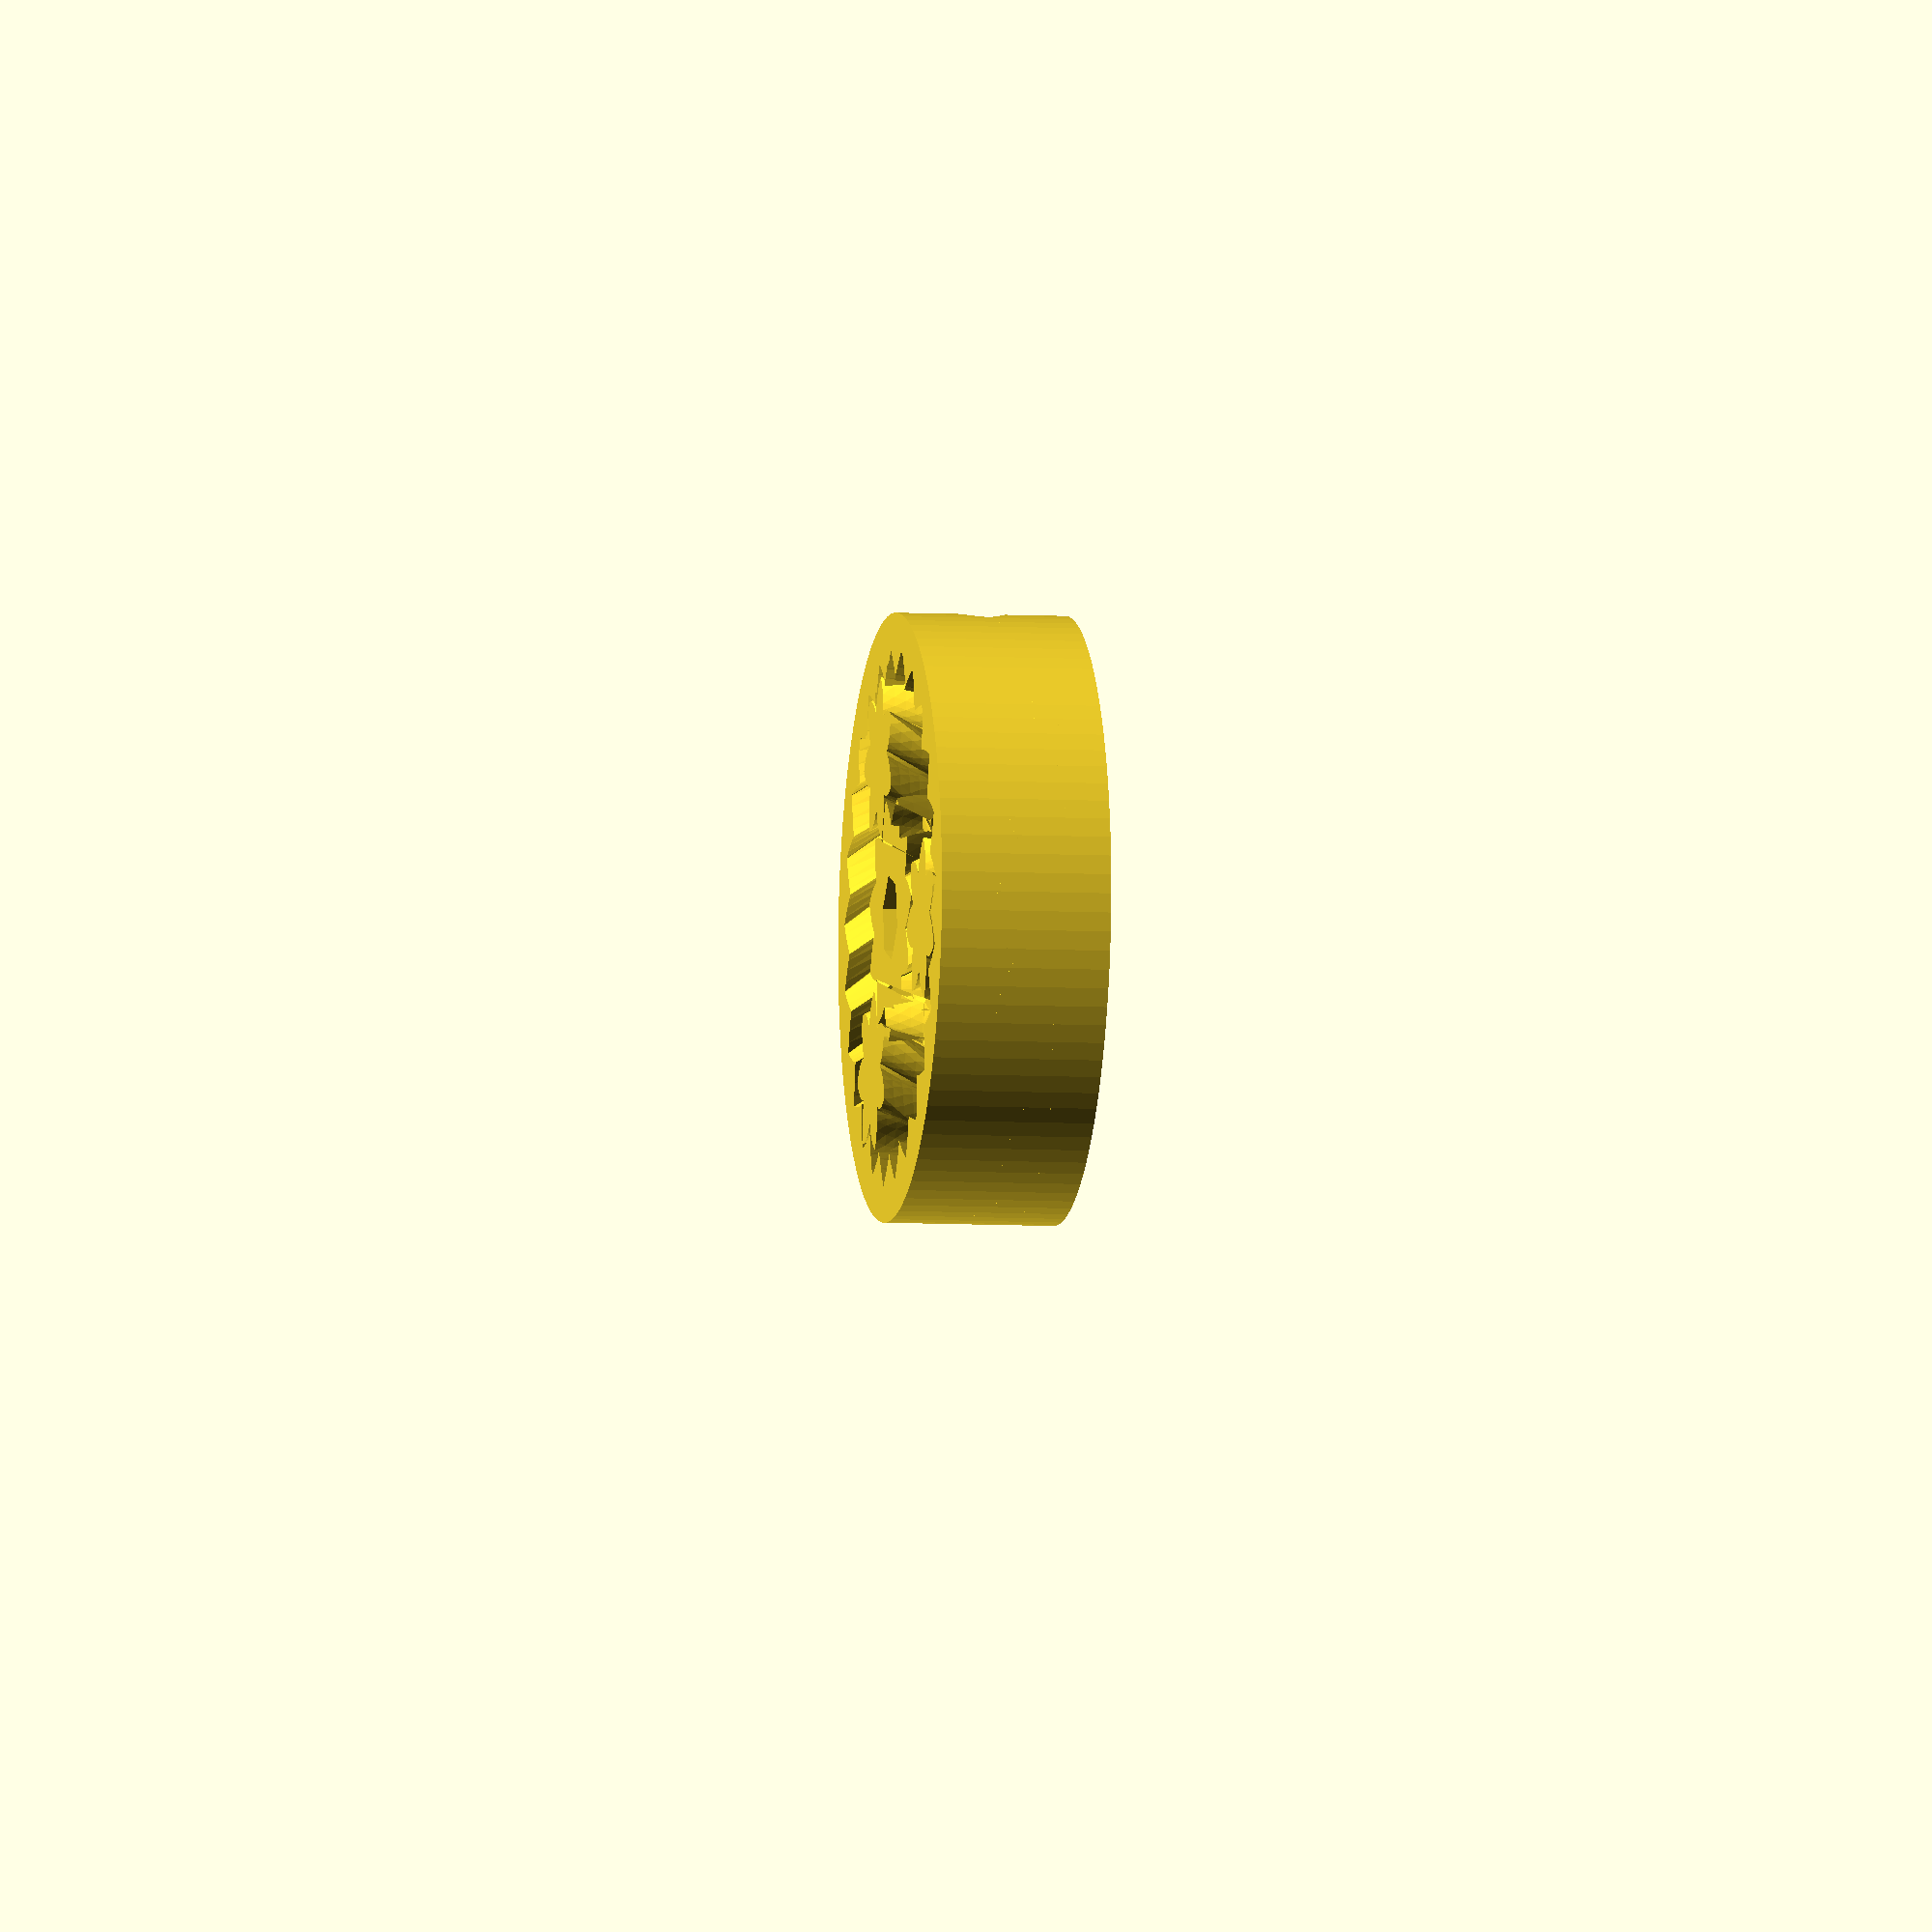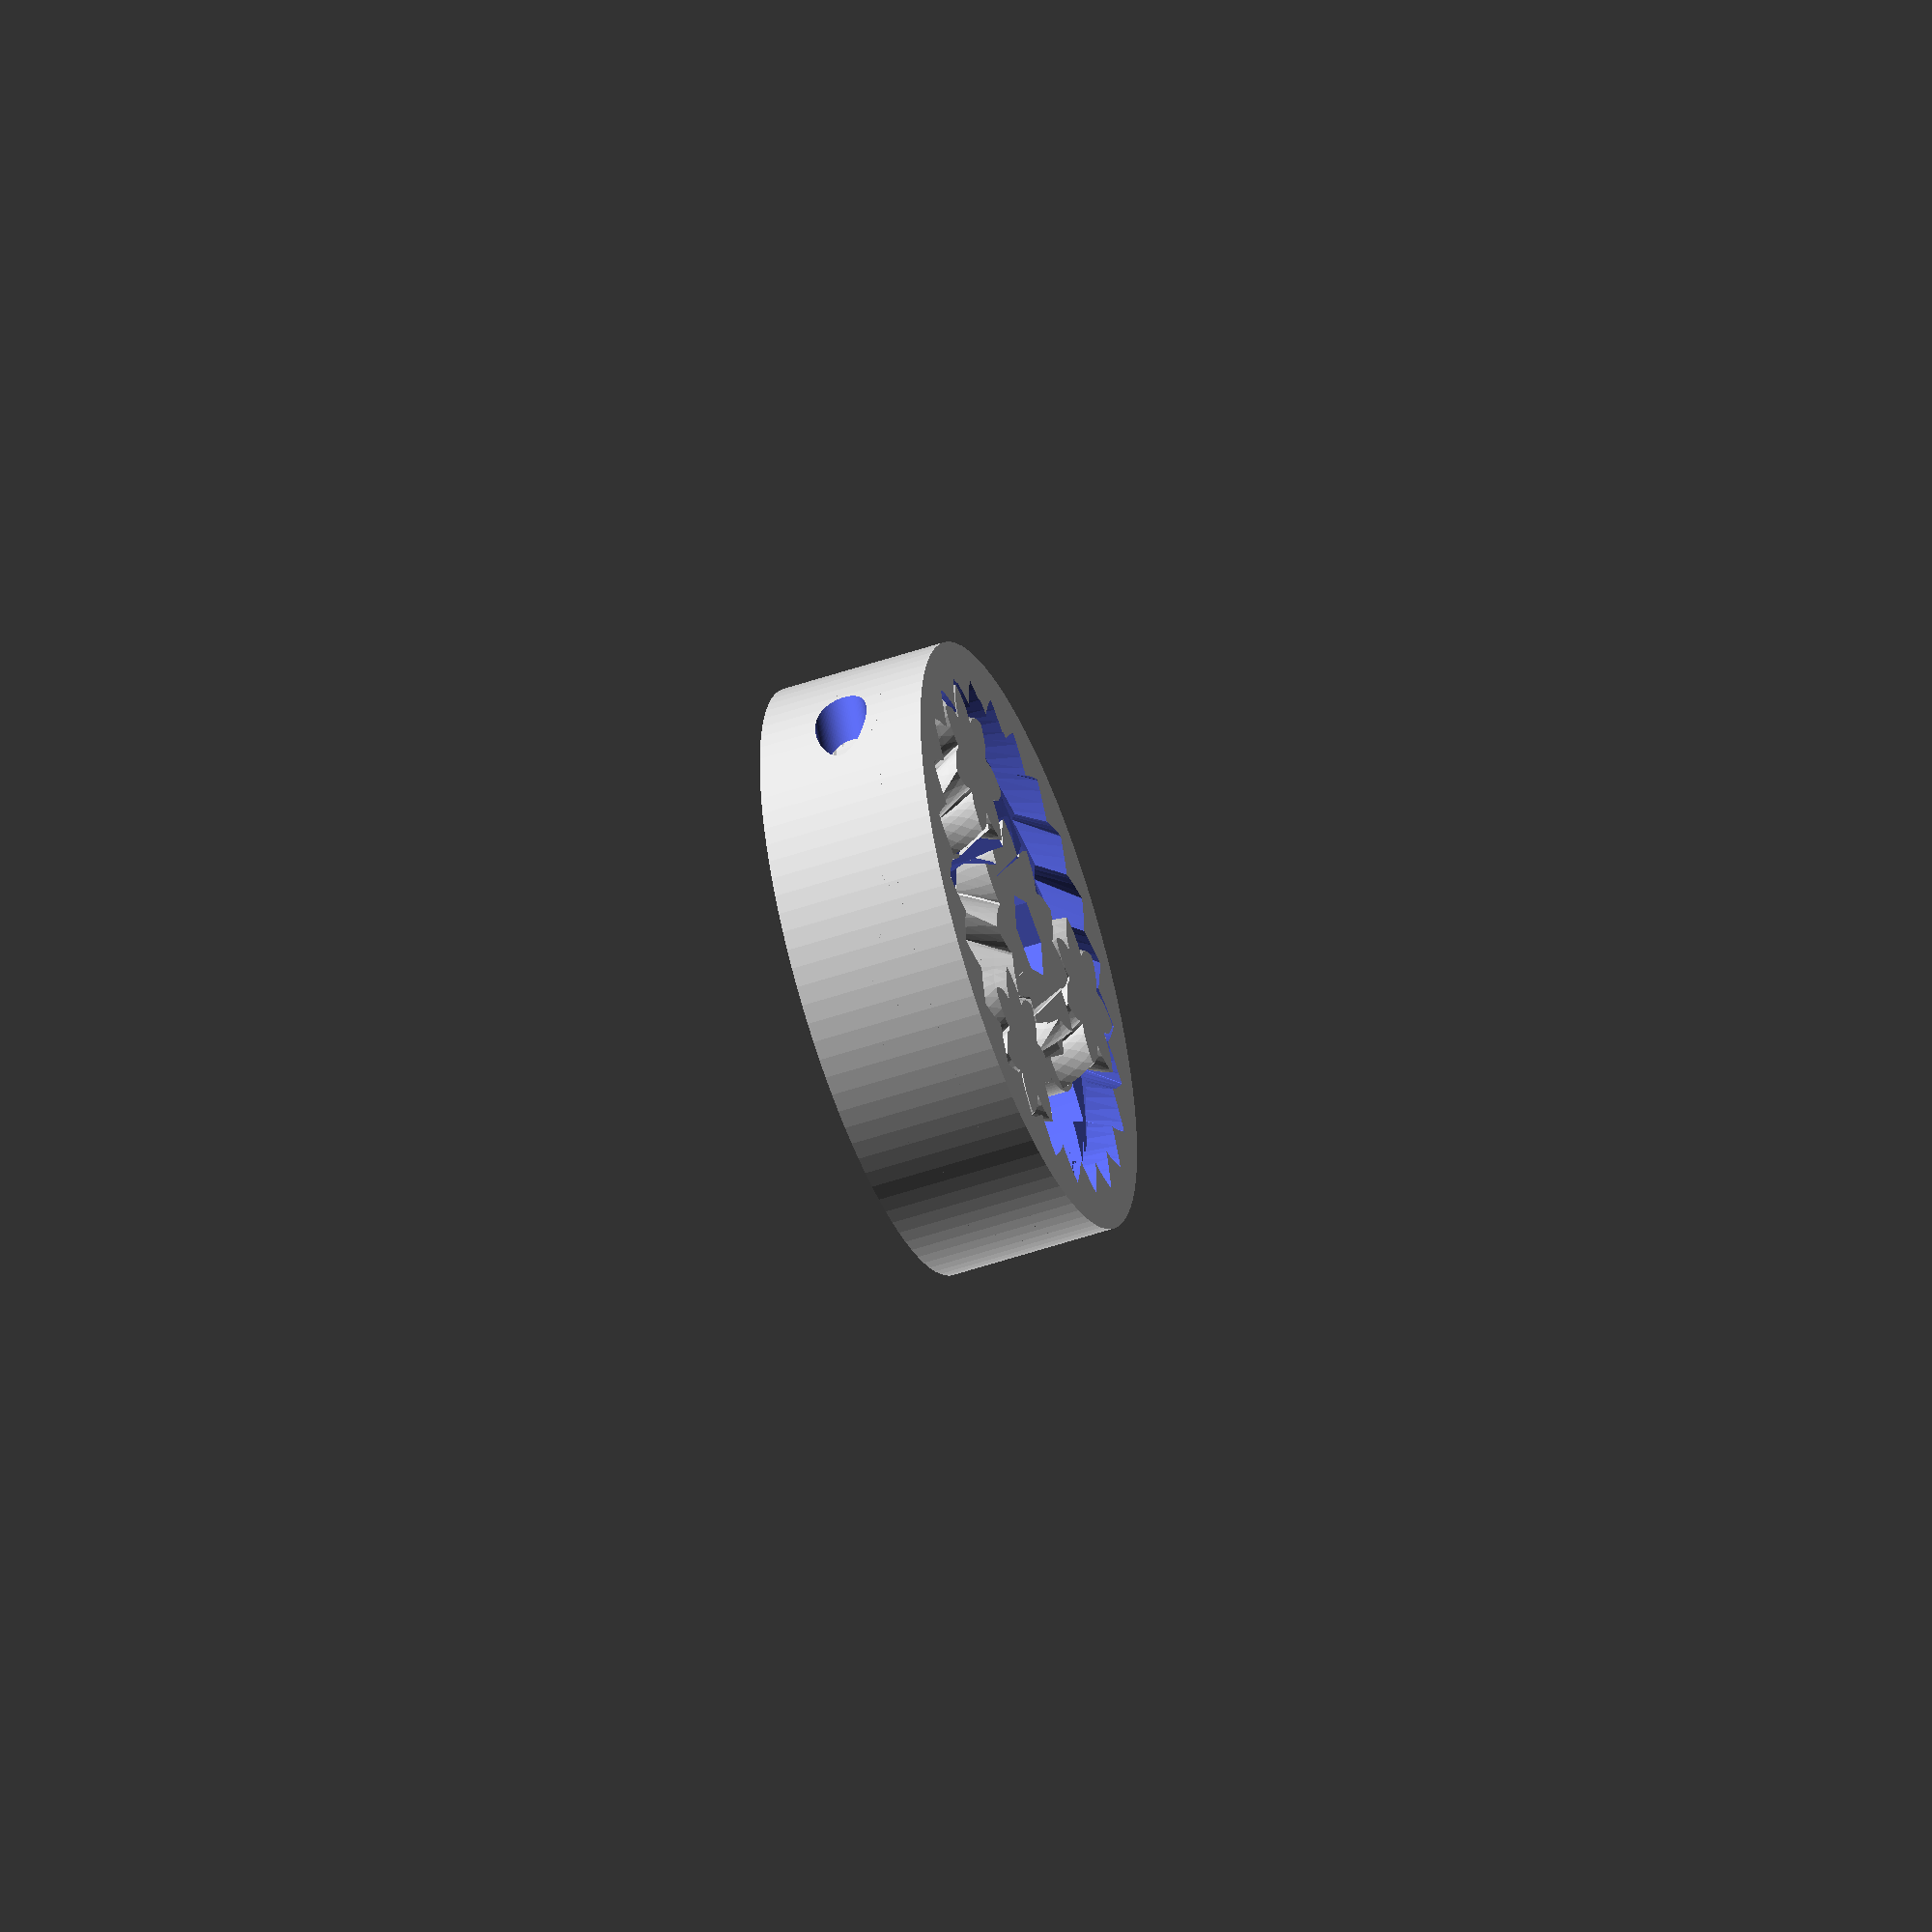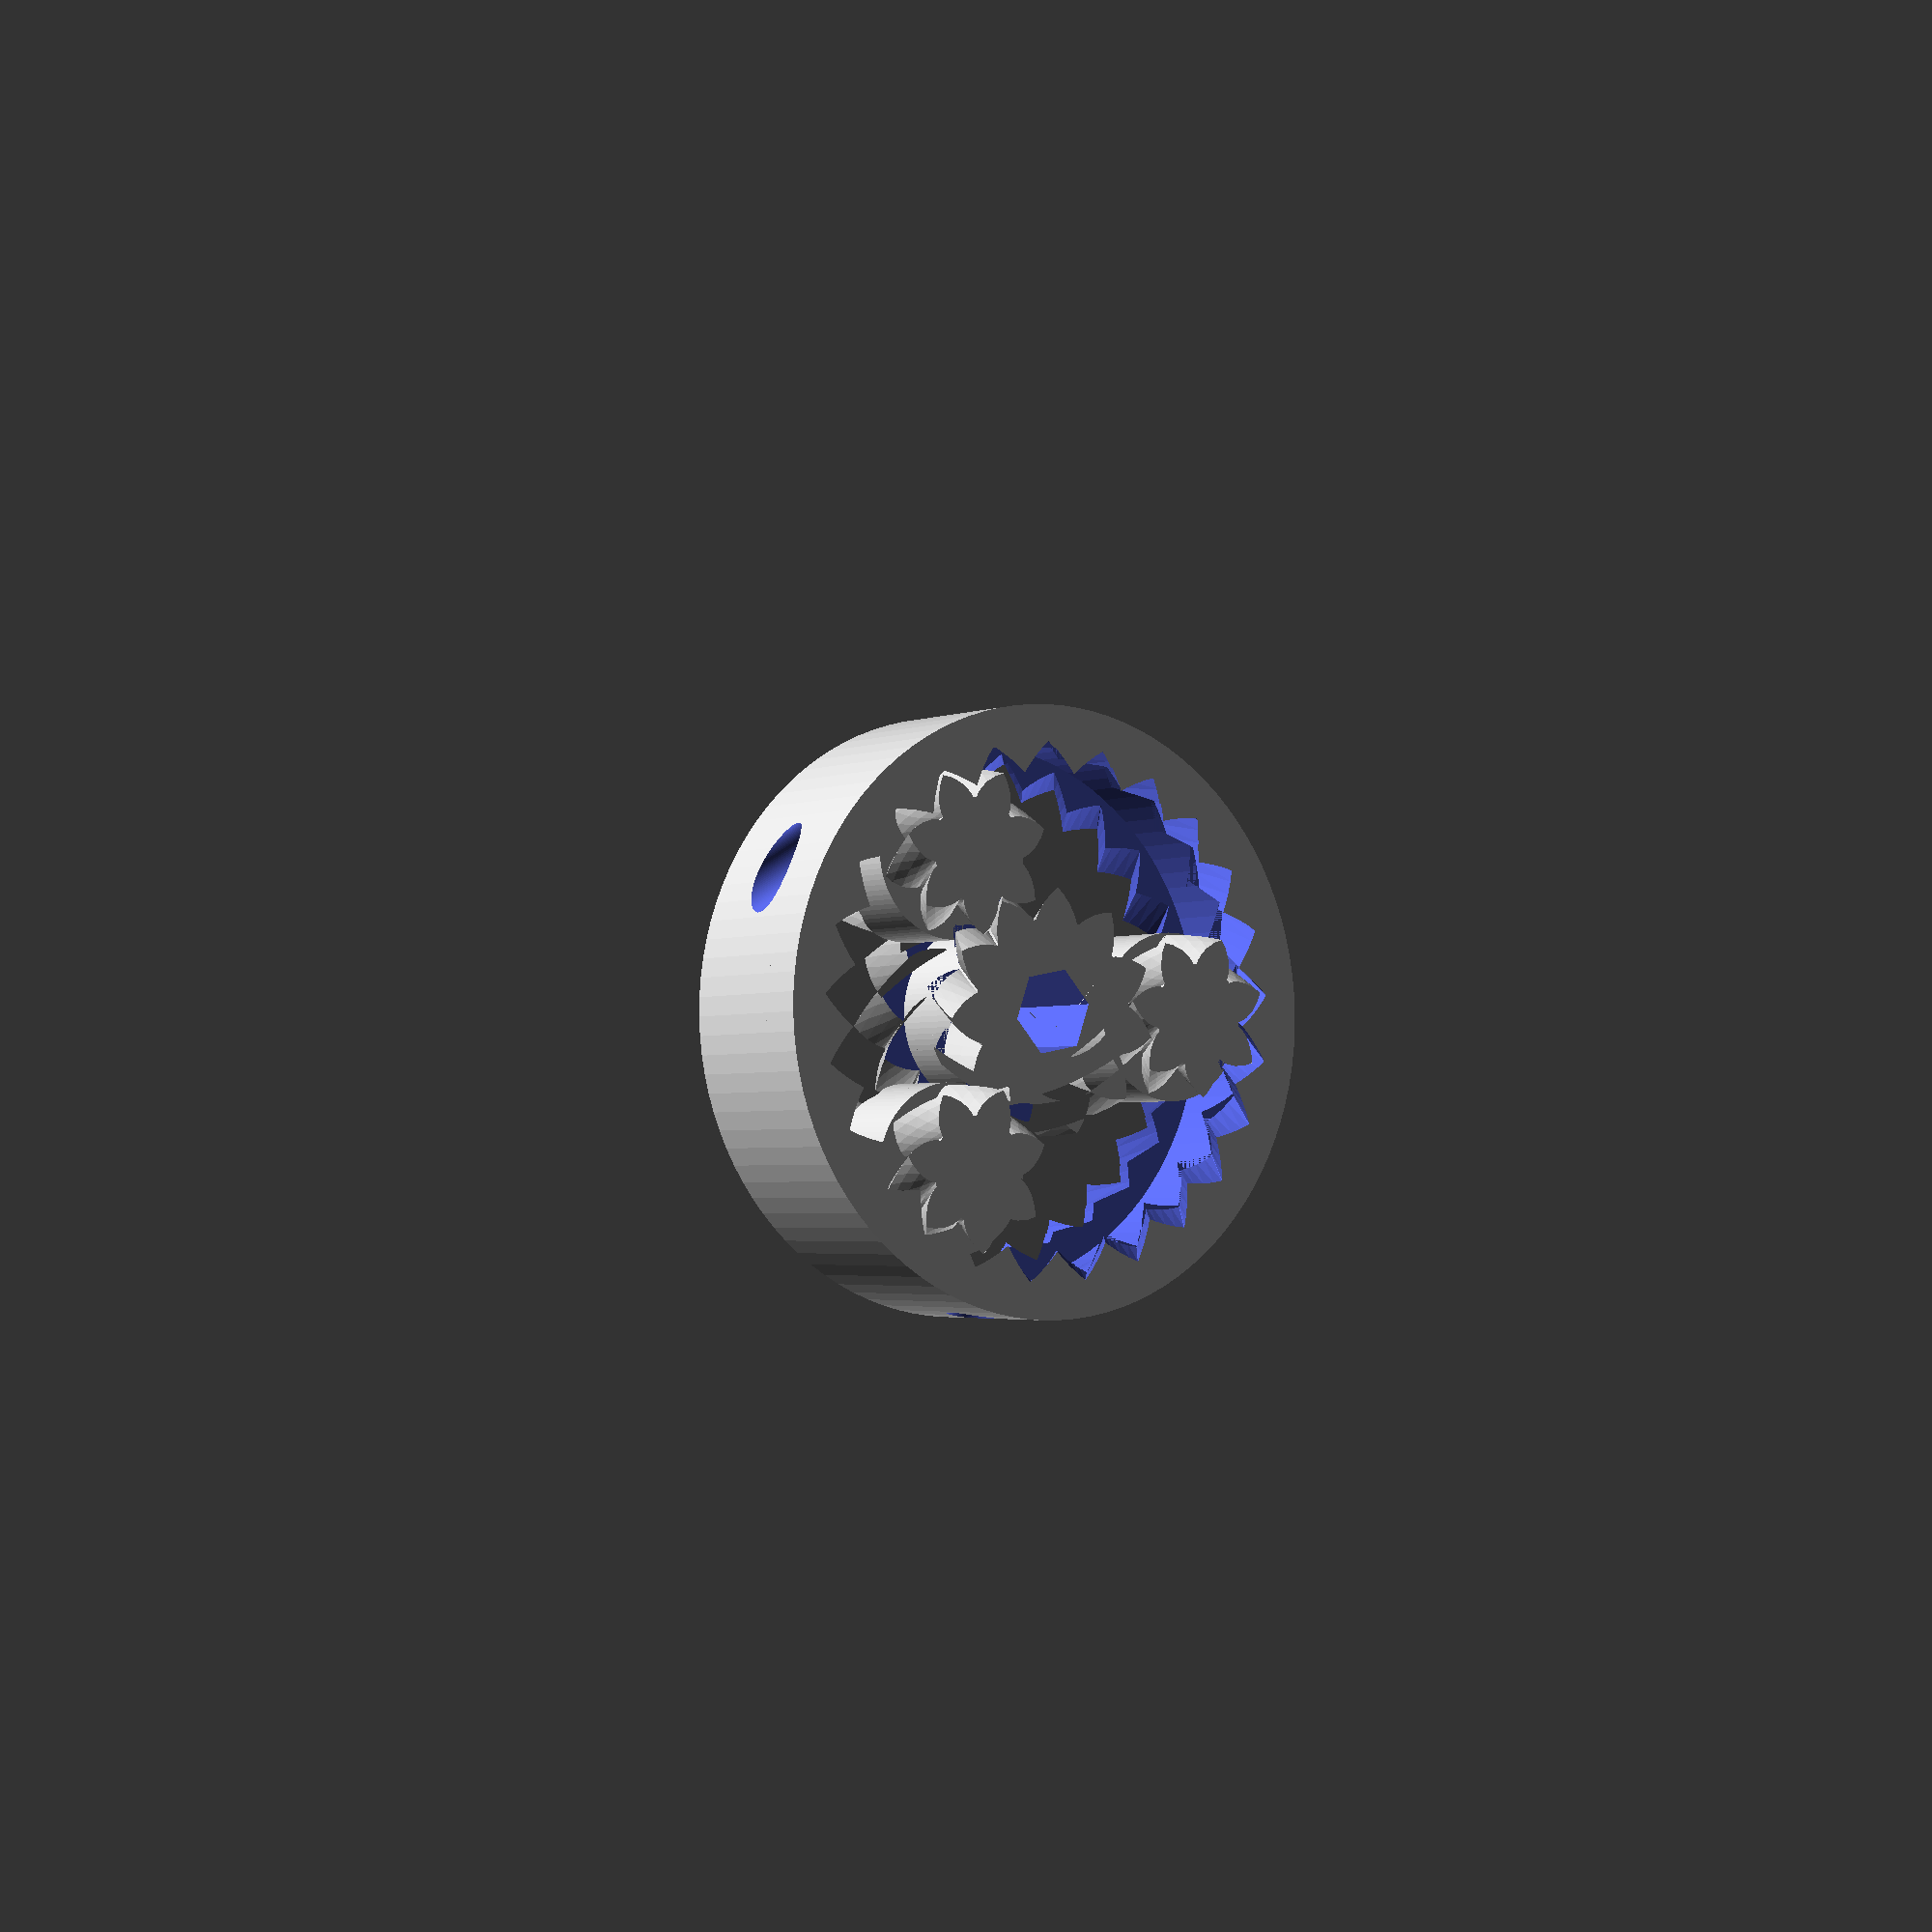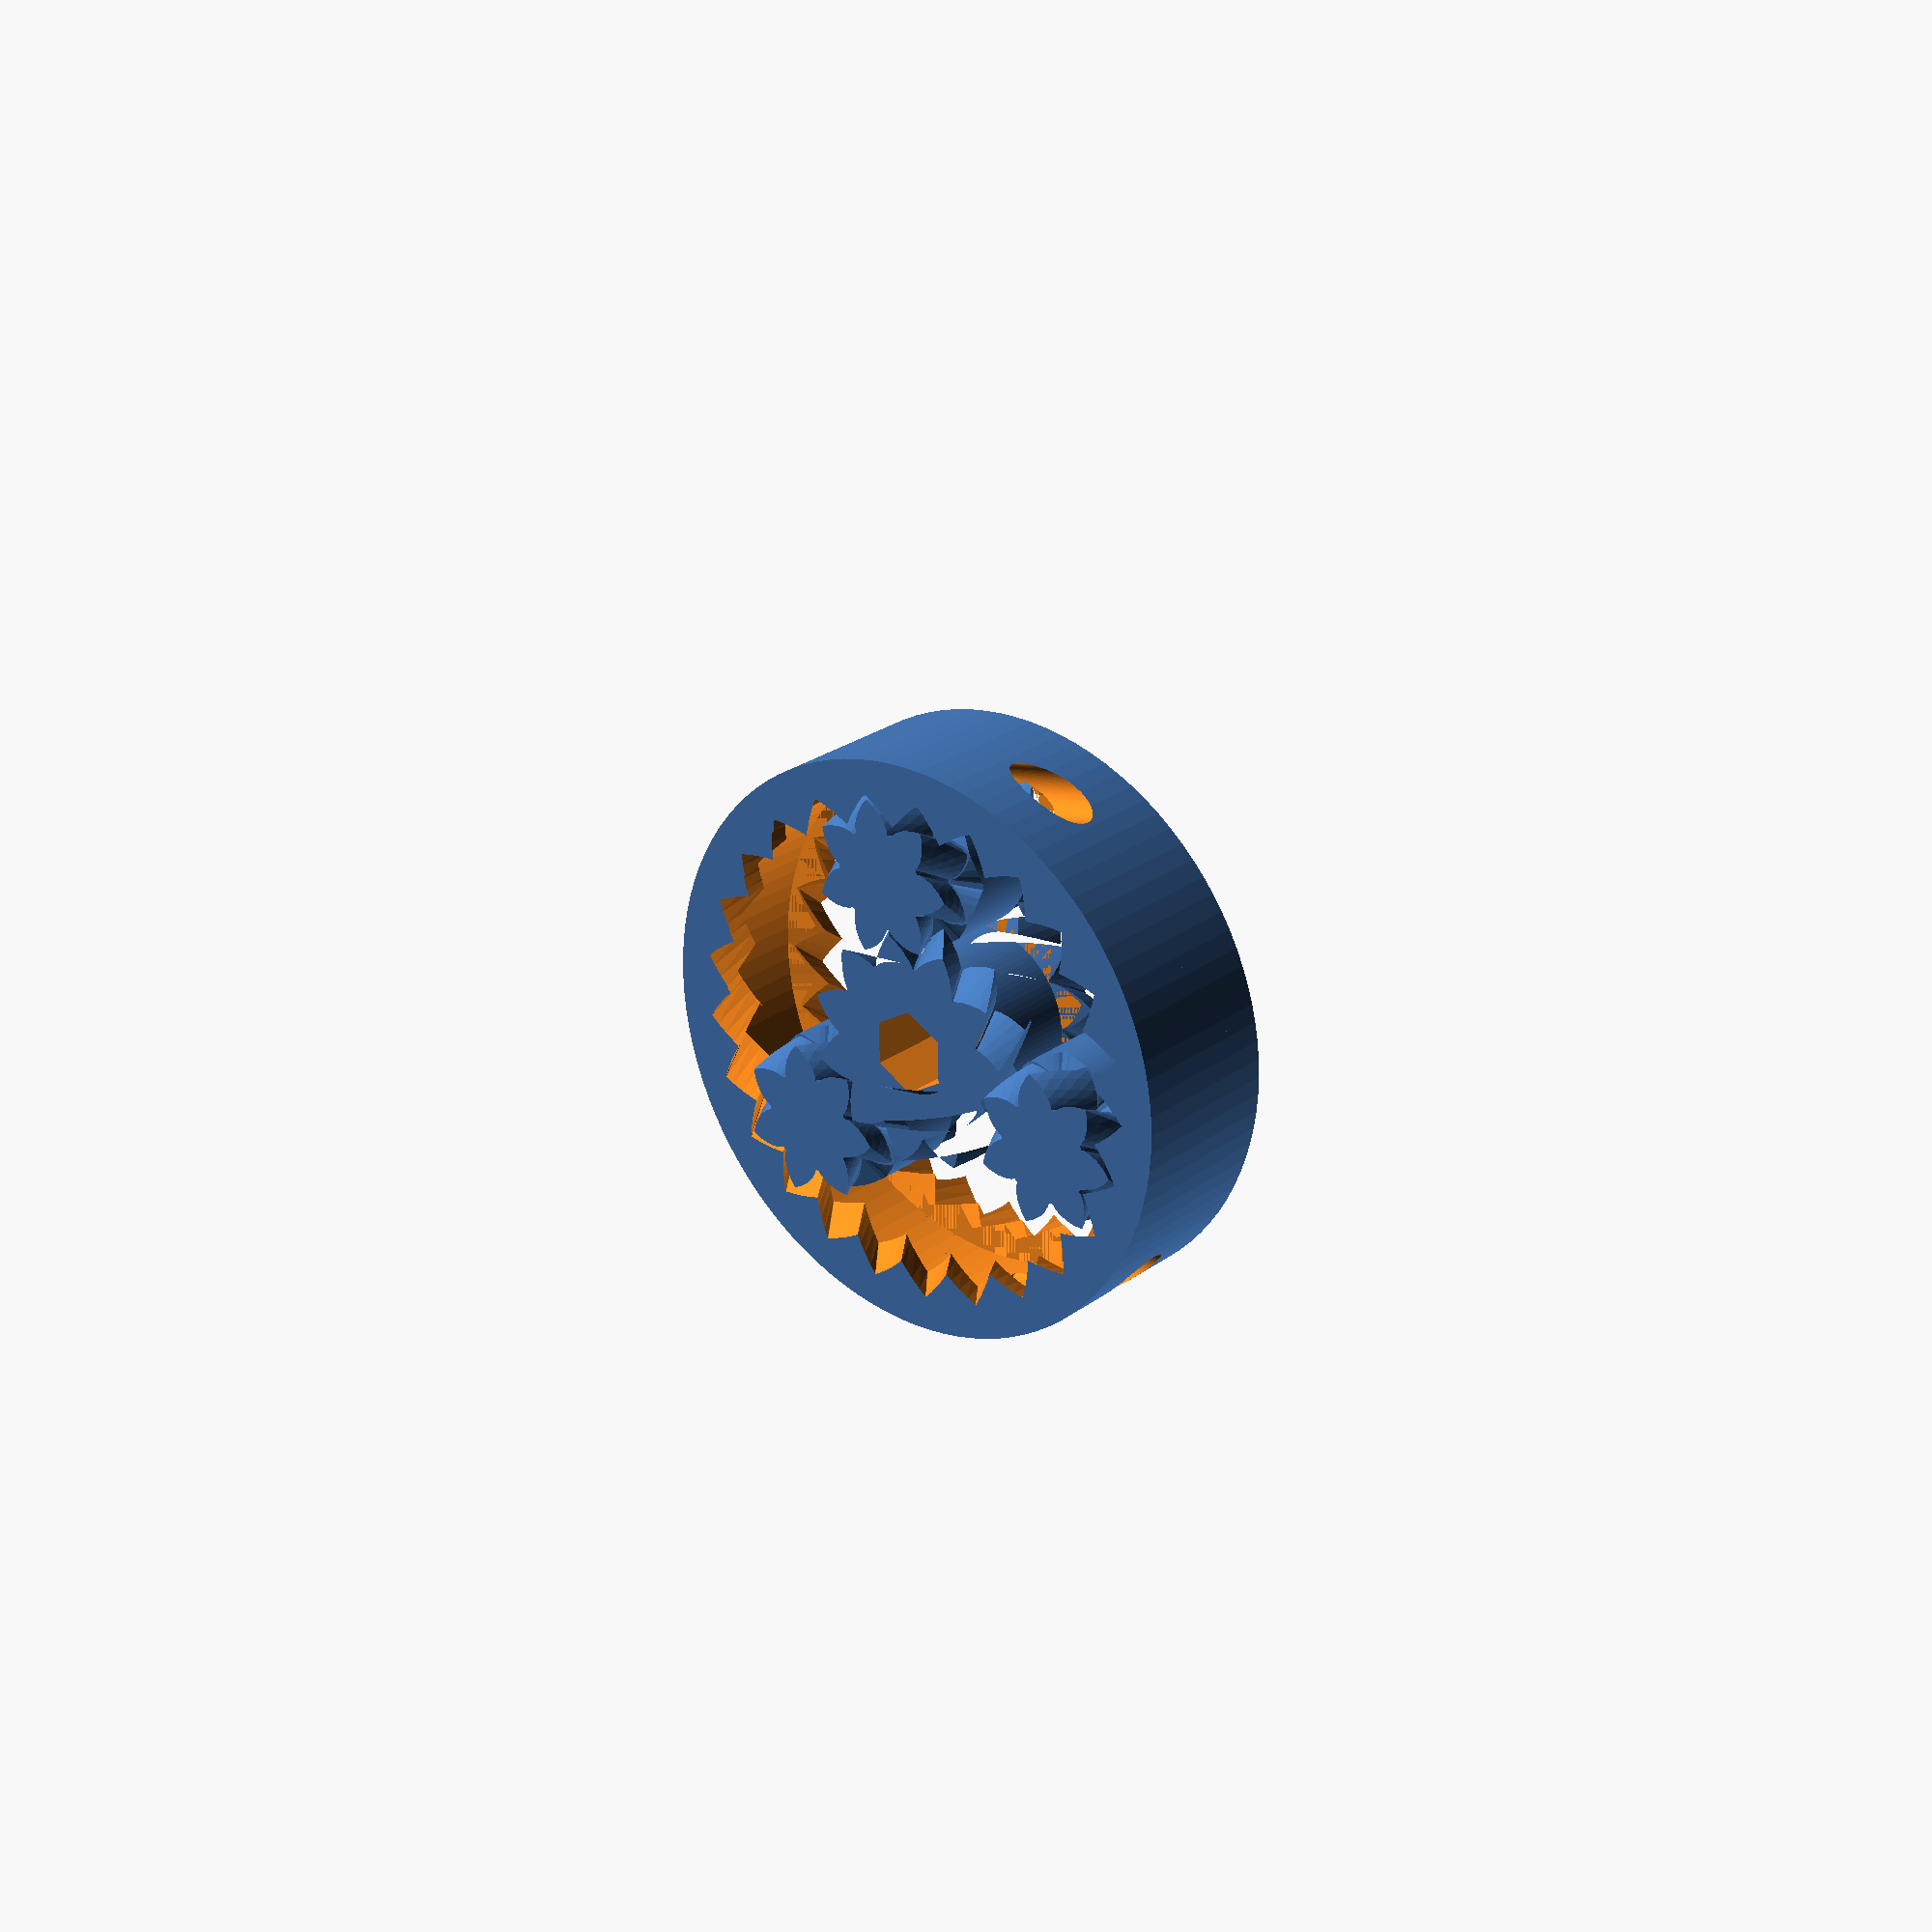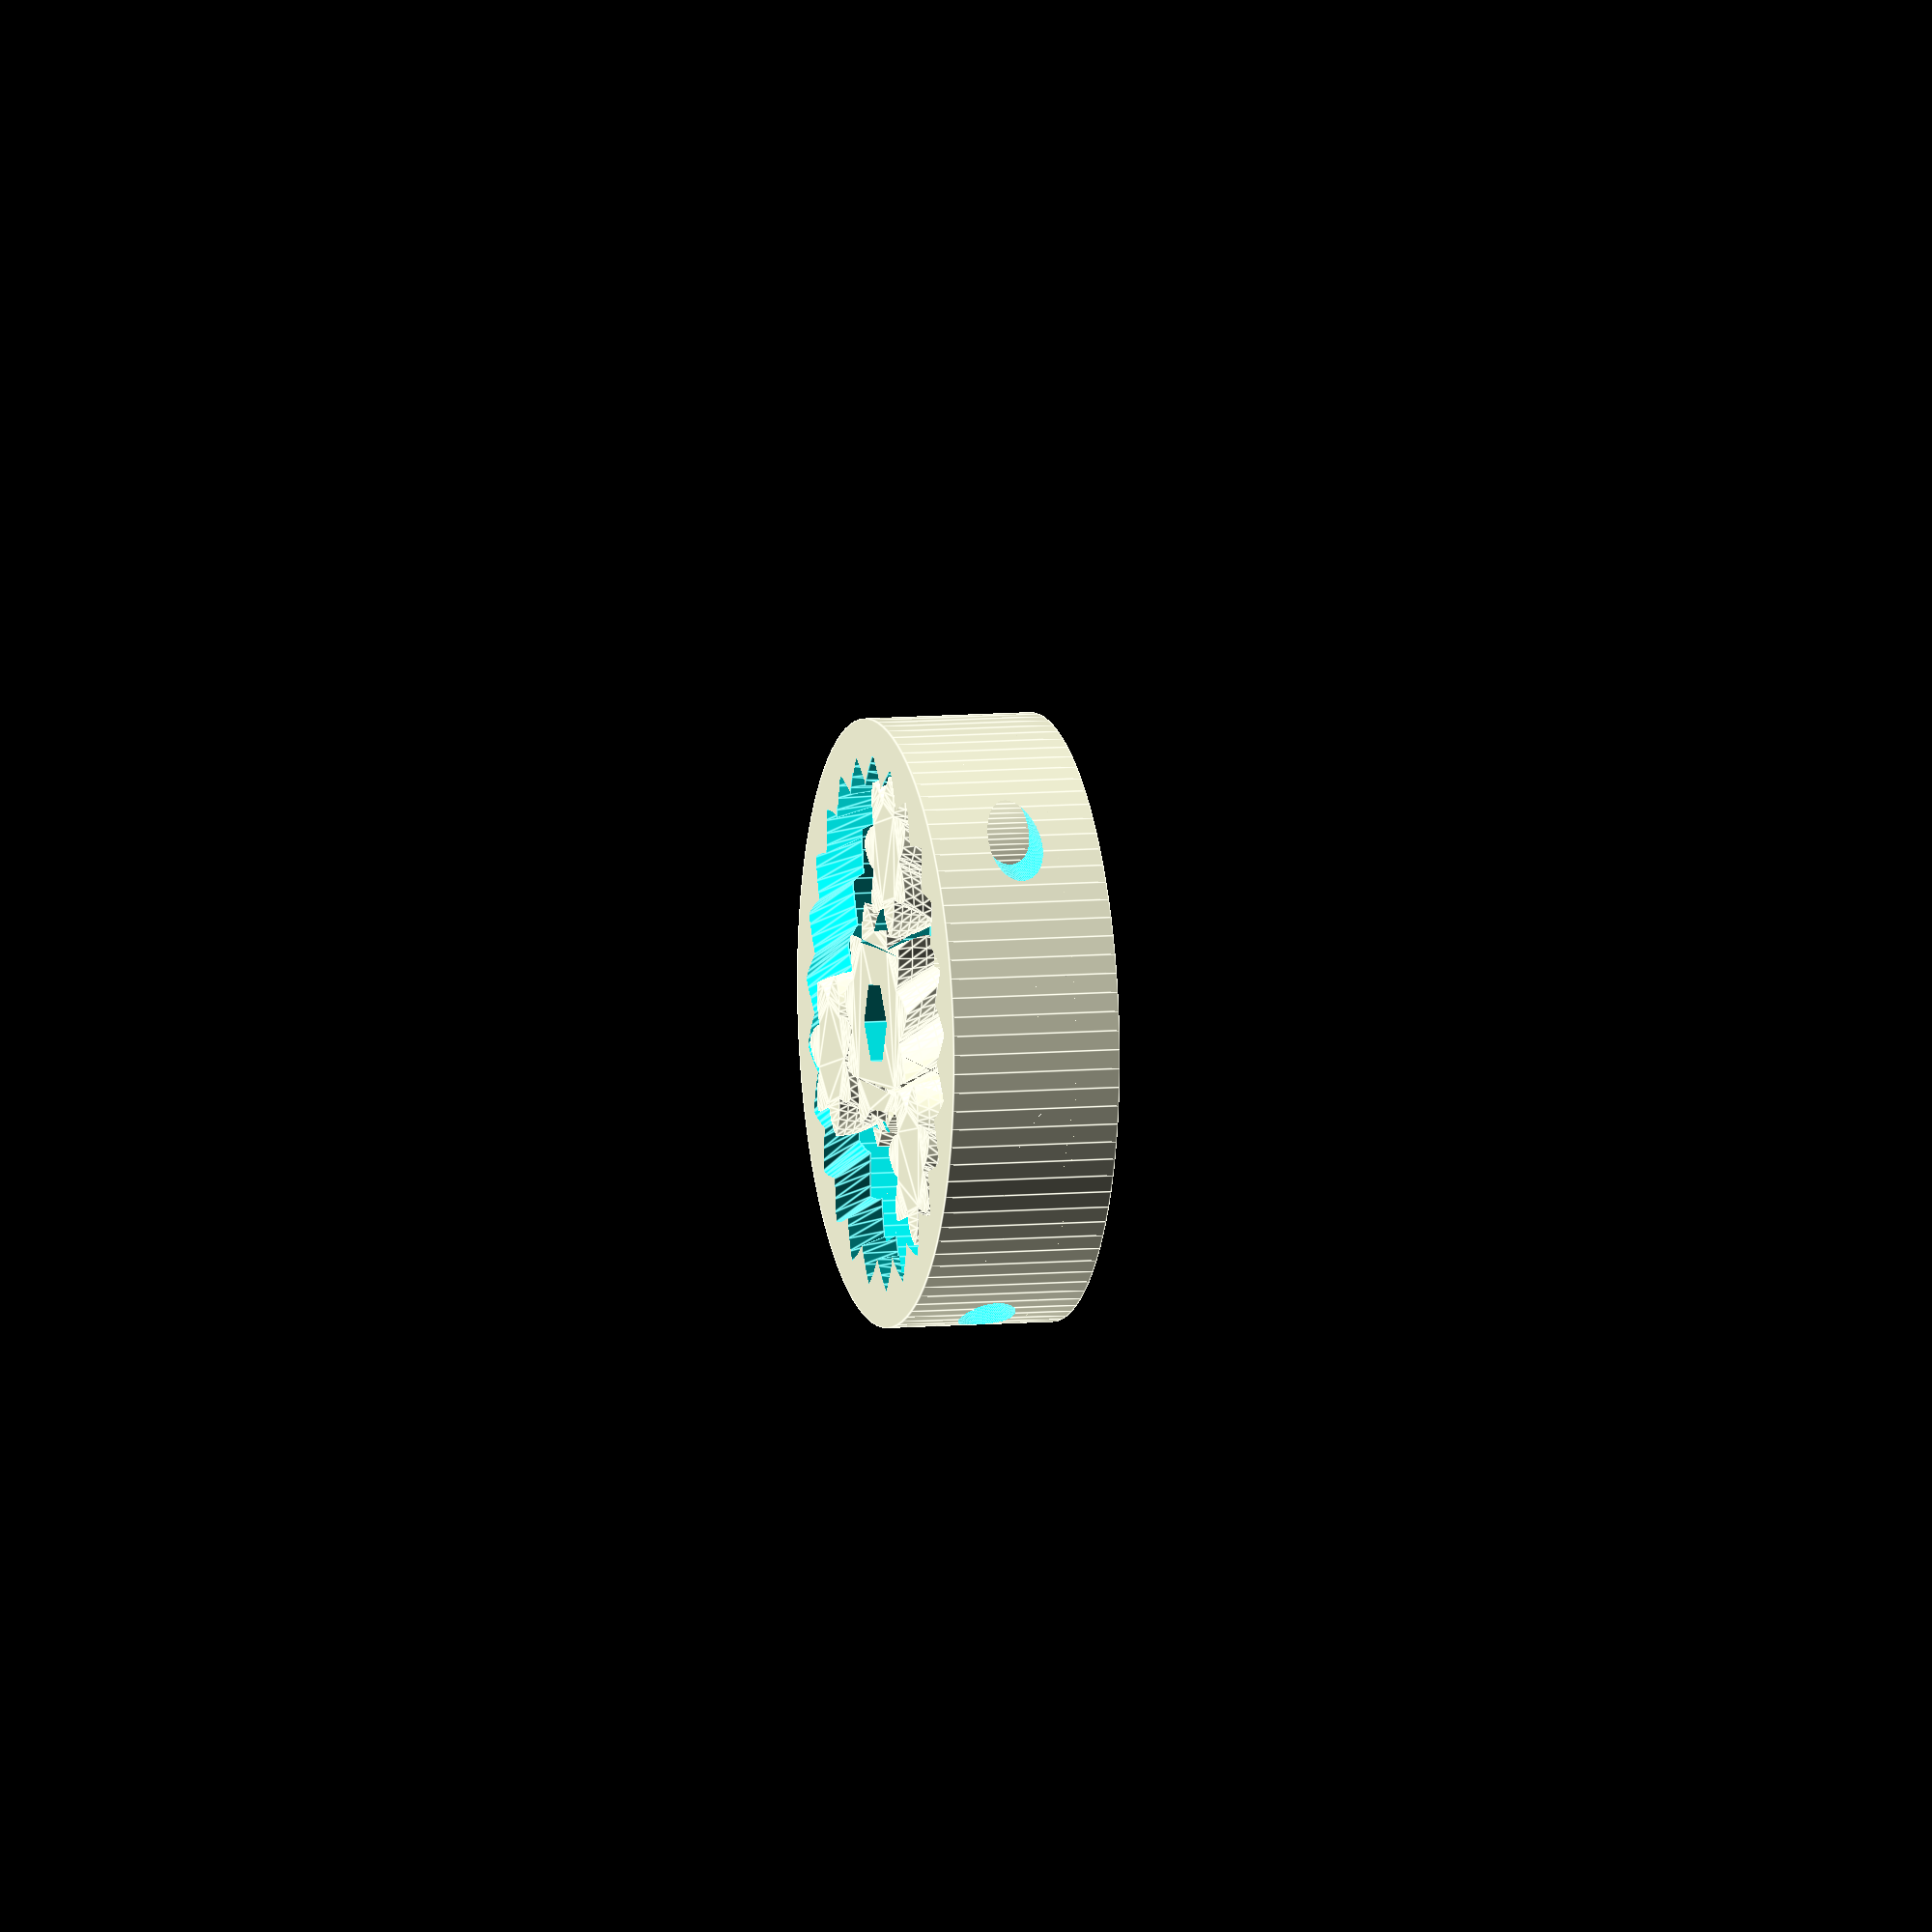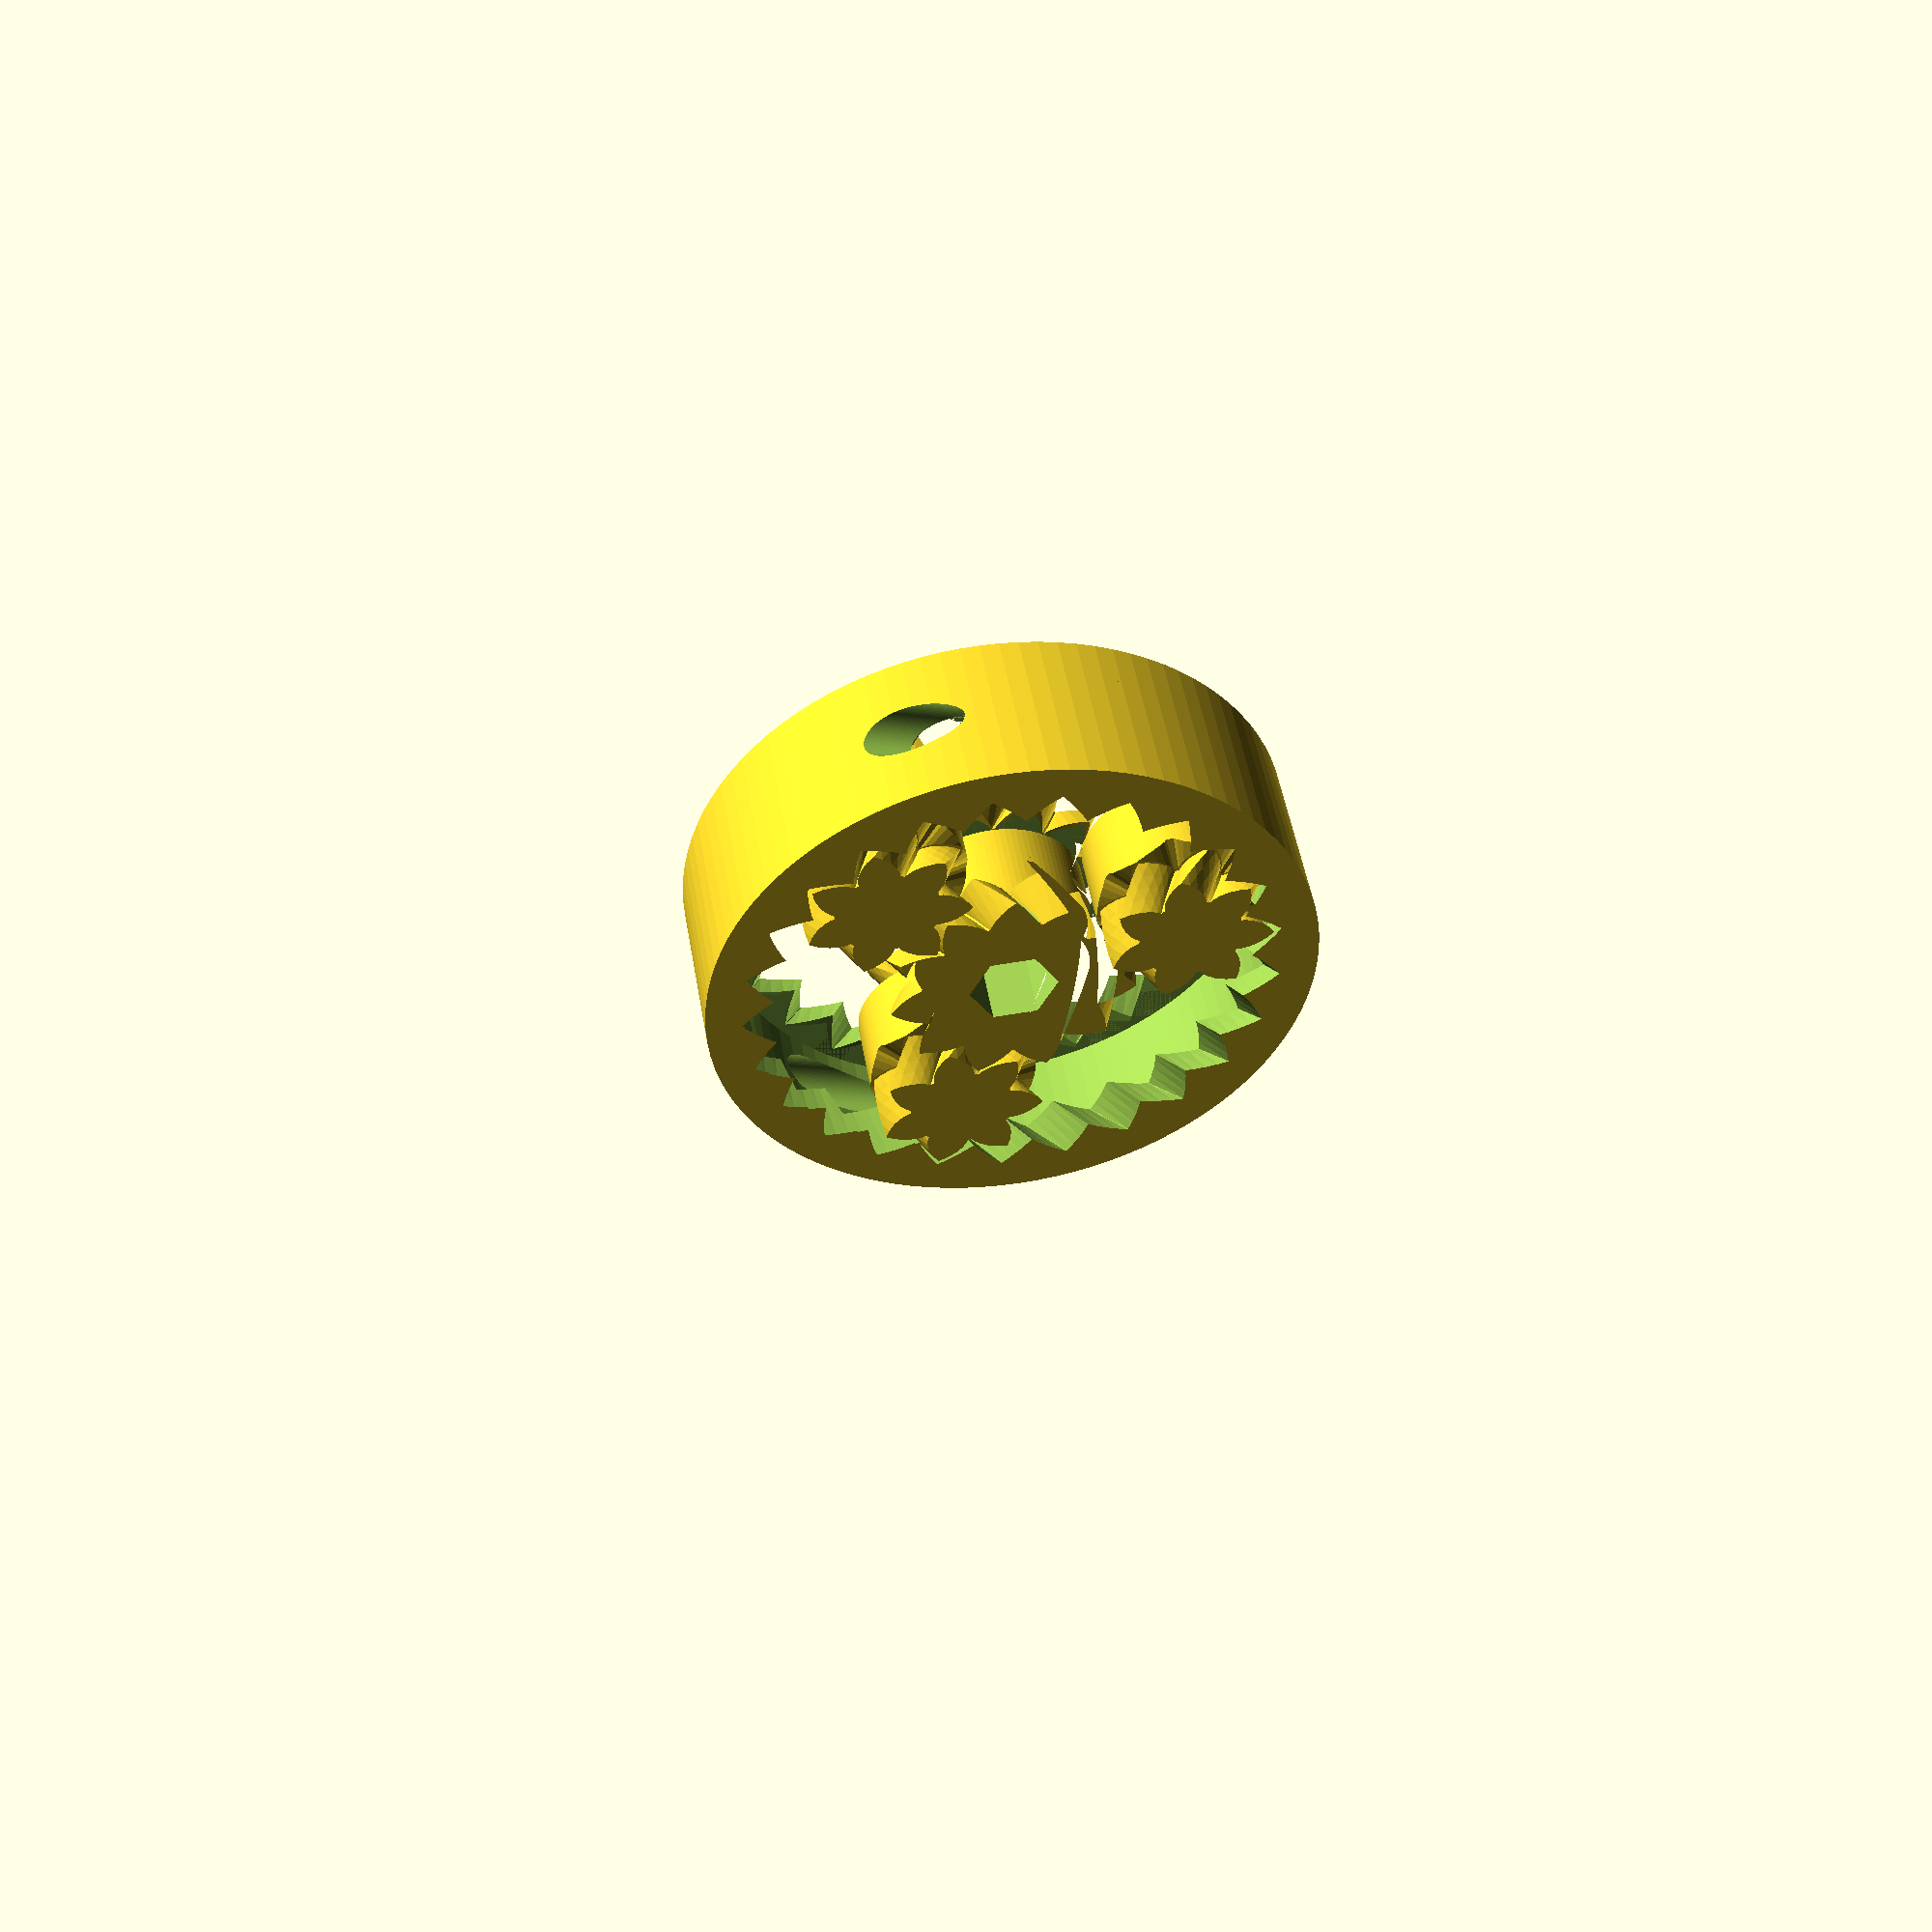
<openscad>
// Planetary peristaltic pump (customizable)
// by Drmn4ea (drmn4ea at google's mail)
//
// Released under the Creative Commons - Attribution - Share Alike license (http://creativecommons.org/licenses/by-sa/3.0/)
//
// Adapted from Emmett Lalish's Planetary Gear Bearing at http://www.thingiverse.com/thing:53451


// --------  Printer-related settings ------------

// Clearance to generate between non-connected parts. If the gears print 'stuck together' or are difficult to separate, try increasing this value. If there is excessive play between them, try lowering it. (default: 0.15mm)
tol=0.18;

// Allowed overhang for overhang removal; between 0 and 0.999 (0 = none, 0.5 = 45 degrees, 1 = infinite)
allowed_overhang = 0.75;


// --------  Details of the tubing used in the pump, in mm ------------

// Outer diameter of your tubing in mm
tubing_od = 4.7625;

// Wall thickness of your tubing
tubing_wall_thickness = 0.79375;
// Amount the tubing should be compressed by the rollers, as a proportion of total thickness (0 = no squish, 1.0 = complete squish)
tubing_squish_ratio = 0.5;


// --------  Part geometry settings ------------

// Approximate outer diameter of ring in mm
D=51.7;

// Thickness i.e. height in mm
T=15;

// Number of planet gears
number_of_planets=3;

// Number of teeth on planet gears
number_of_teeth_on_planets=7;

// Number of teeth on sun gear (approximate)
approximate_number_of_teeth_on_sun=9;

// pressure angle
P=45;//[30:60]

// number of teeth to twist across
nTwist=1;

// width of hexagonal hole
w=6.7;

DR=0.5*1;// maximum depth ratio of teeth


// ----------------End of customizable values -----------------

m=round(number_of_planets);
np=round(number_of_teeth_on_planets);
ns1=approximate_number_of_teeth_on_sun;
k1=round(2/m*(ns1+np));
k= k1*m%2!=0 ? k1+1 : k1;
ns=k*m/2-np;
echo(ns);
nr=ns+2*np;
pitchD=0.9*D/(1+min(PI/(2*nr*tan(P)),PI*DR/nr));
pitch=pitchD*PI/nr;
echo(pitch);
helix_angle=atan(2*nTwist*pitch/T);
echo(helix_angle);

phi=$t*360/m;

// compute some parameters related to the tubing
tubing_squished_width = tubing_od * (PI/2);
tubing_depth_clearance = 2*(tubing_wall_thickness*(1-tubing_squish_ratio));

// temporary variables for computing the outer radius of the outer ring gear teeth
// used to make the clearance for the peristaltic squeezer feature on the planets
outerring_pitch_radius = nr*pitch/(2*PI);
outerring_depth=pitch/(2*tan(P));
outerring_outer_radius = tol<0 ? outerring_pitch_radius+outerring_depth/2-tol : outerring_pitch_radius+outerring_depth/2;

// temporary variables for computing the outer radius of the planet gear teeth
// used to make the peristaltic squeezer feature on the planets
planet_pitch_radius = np*pitch/(2*PI);
planet_depth=pitch/(2*tan(P));
planet_outer_radius = tol<0 ? planet_pitch_radius+planet_depth/2-tol : planet_pitch_radius+planet_depth/2;

// temporary variables for computing the inside & outside radius of the sun gear teeth
// used to make clearance for planet squeezers
sun_pitch_radius = ns*pitch/(2*PI);
sun_base_radius = sun_pitch_radius*cos(P);
echo(sun_base_radius);
sun_depth=pitch/(2*tan(P));
sun_outer_radius = tol<0 ? sun_pitch_radius+sun_depth/2-tol : sun_pitch_radius+sun_depth/2;
sun_root_radius1 = sun_pitch_radius-sun_depth/2-tol/2;
sun_root_radius = (tol<0 && sun_root_radius1<sun_base_radius) ? sun_base_radius : sun_root_radius1;
sun_min_radius = max (sun_base_radius,sun_root_radius);

// debug raw gear shape for generating overhang removal
//translate([0,0,5])
//{
//	//halftooth (pitch_angle=5,base_radius=1, min_radius=0.1,	outer_radius=5,	half_thick_angle=3);
//	gear2D(number_of_teeth=number_of_teeth_on_planets, circular_pitch=pitch, pressure_angle=P, depth_ratio=DR, clearance=tol);
//}

translate([0,0,T/2])
{
	// outer ring
	difference()
	{
		// HACK: Add tubing depth clearance value to the total OD, otherwise the outer part may be too thin. FIXME: This is a quick n dirty way and makes the actual OD not match what the user entered...
		cylinder(r=D/2 + tubing_depth_clearance,h=T,center=true,$fn=100);
		exitholes(outerring_outer_radius-tubing_od/4,tubing_od, len=100);
		union()
		{
			// HACK: On my printer, it seems to need extra clearance for the outside gear, trying double...
			herringbone(nr,pitch,P,DR,-2*tol,helix_angle,T+0.2);
			cylinder(r=outerring_outer_radius+tubing_depth_clearance,h=tubing_squished_width,center=true,$fn=100);
			// overhang removal for top teeth of outer ring: create a frustum starting at the top surface of the "roller" cylinder 
			// (which will actually be cut out of the outer ring) and shrinking inward at the allowed overhang angle until it reaches the
			// gear root diameter.
			translate([0, 0, tubing_squished_width/2])
			{
				cylinder(r1=outerring_outer_radius+tubing_depth_clearance, r2=outerring_depth,h=abs(outerring_outer_radius+tubing_depth_clearance - outerring_depth)/tan(allowed_overhang*90),center=false,$fn=100);
			}
		}
	}



	// sun gear
	rotate([0,0,(np+1)*180/ns+phi*(ns+np)*2/ns])
	
	difference()
	{

		// the gear with band cut out of the middle
		difference()
		{
			mirror([0,1,0])
				herringbone(ns,pitch,P,DR,tol,helix_angle,T);
				// center hole
				cylinder(r=w/sqrt(3),h=T+1,center=true,$fn=6);
				// gap for planet squeezer surface
				difference()
				{
					cylinder(r=sun_outer_radius,h=tubing_squished_width,center=true,$fn=100);
					cylinder(r=sun_min_radius-tol,h=tubing_squished_width,center=true,$fn=100);
				}
		}

		// on the top part, cut an angle on the underside of the gear teeth to keep the overhang to a feasible amount
		translate([0, 0, tubing_squished_width/2])
		{
			difference()
			{
				// in height, numeric constant sets the amount of allowed overhang after trim.
				//h=abs((sun_min_radius-tol)-sun_outer_radius)*(1-allowed_overhang)
				// h=tan(allowed_overhang*90)
				cylinder(r=sun_outer_radius,h=abs((sun_min_radius-tol)-sun_outer_radius)/tan(allowed_overhang*90),center=false,$fn=100);
				cylinder(r1=sun_min_radius-tol, r2=sun_outer_radius,h=abs((sun_min_radius-tol)-sun_outer_radius)/tan(allowed_overhang*90),center=false,$fn=100);
			}
		}
	
	}



	// planet gears

	for(i=[1:m])
	{

		rotate([0,0,i*360/m+phi])
		{
		
			translate([pitchD/2*(ns+np)/nr,0,0])
			{
				rotate([0,0,i*ns/m*360/np-phi*(ns+np)/np-phi])
				{
					union()
					{
						herringbone(np,pitch,P,DR,tol,helix_angle,T);
						// Add a roller cylinder in the center of the planet gears.
						// But also constrain overhangs to a sane level, so this is kind of a mess...
						intersection()
						{
							// the cylinder itself
							cylinder(r=planet_outer_radius,h=tubing_squished_width-tol,center=true,$fn=100);

							// Now deal with overhang on the underside of the planets' roller cylinders.
							// create the outline of a gear where the herringbone meets the cylinder;
							// make its angle match the twist at this point.
							// Then difference this flat gear from a slightly larger cylinder, extrude it with an
							// outward-growing angle, and cut the result from the cylinder.
							planet_overhangfix(np, pitch, P, DR, tol, helix_angle, T, tubing_squished_width, allowed_overhang);

						}

					}

				}
			}
		}
	}
	
}


module planet_overhangfix(
	number_of_teeth=15,
	circular_pitch=10,
	pressure_angle=28,
	depth_ratio=1,
	clearance=0,
	helix_angle=0,
	gear_thickness=5,
	tubing_squished_width,
	allowed_overhang)
{

	height_from_bottom =  (gear_thickness/2) - (tubing_squished_width/2);
	pitch_radius = number_of_teeth*circular_pitch/(2*PI);
	twist=tan(helix_angle)*height_from_bottom/pitch_radius*180/PI; // the total rotation angle at that point - should match that of the gear itself



	translate([0,0, -tubing_squished_width/2]) // relative to center height, where this is used
	{
		// FIXME: This calculation is most likely wrong...
		//rotate([0, 0, helix_angle * ((tubing_squished_width-(2*tol))/2)])
		rotate([0, 0, twist])
		{
			// want to extrude to a height proportional to the distance between the root of the gear teeth
			// and the outer edge of the cylinder
			linear_extrude(height=tubing_squished_width-clearance,twist=0,slices=6, scale=1+(1/(1-allowed_overhang)))
			{
				gear2D(number_of_teeth=number_of_teeth, circular_pitch=circular_pitch, pressure_angle=pressure_angle, depth_ratio=depth_ratio, clearance=clearance);
			}
		}
	}
}

module exitholes(distance_apart, hole_diameter)
{
	translate([distance_apart, len/2, 0])
	{
		rotate([90, 0, 0])
		{
			cylinder(r=hole_diameter/2,h=len,center=true,$fn=100);
		}
	}
	
	mirror([1,0,0])
	{
		translate([distance_apart, len/2, 0])
		{
			rotate([90, 0, 0])
			{
				cylinder(r=hole_diameter/2,h=len,center=true,$fn=100);
			}
		}
	}
}

module rack(
	number_of_teeth=15,
	circular_pitch=10,
	pressure_angle=28,
	helix_angle=0,
	clearance=0,
	gear_thickness=5,
	flat=false){
addendum=circular_pitch/(4*tan(pressure_angle));

flat_extrude(h=gear_thickness,flat=flat)translate([0,-clearance*cos(pressure_angle)/2])
	union(){
		translate([0,-0.5-addendum])square([number_of_teeth*circular_pitch,1],center=true);
		for(i=[1:number_of_teeth])
			translate([circular_pitch*(i-number_of_teeth/2-0.5),0])
			polygon(points=[[-circular_pitch/2,-addendum],[circular_pitch/2,-addendum],[0,addendum]]);
	}
}

//module monogram(h=1)
//linear_extrude(height=h,center=true)
//translate(-[3,2.5])union(){
//	difference(){
//		square([4,5]);
//		translate([1,1])square([2,3]);
//	}
//	square([6,1]);
//	translate([0,2])square([2,1]);
//}

module herringbone(
	number_of_teeth=15,
	circular_pitch=10,
	pressure_angle=28,
	depth_ratio=1,
	clearance=0,
	helix_angle=0,
	gear_thickness=5){
union(){
	//translate([0,0,10])
	gear(number_of_teeth,
		circular_pitch,
		pressure_angle,
		depth_ratio,
		clearance,
		helix_angle,
		gear_thickness/2);
	mirror([0,0,1])
		gear(number_of_teeth,
			circular_pitch,
			pressure_angle,
			depth_ratio,
			clearance,
			helix_angle,
			gear_thickness/2);
}}

module gear (
	number_of_teeth=15,
	circular_pitch=10,
	pressure_angle=28,
	depth_ratio=1,
	clearance=0,
	helix_angle=0,
	gear_thickness=5,
	flat=false){
pitch_radius = number_of_teeth*circular_pitch/(2*PI);
twist=tan(helix_angle)*gear_thickness/pitch_radius*180/PI;

flat_extrude(h=gear_thickness,twist=twist,flat=flat)
	gear2D (
		number_of_teeth,
		circular_pitch,
		pressure_angle,
		depth_ratio,
		clearance);
}

module flat_extrude(h,twist,flat){
	if(flat==false)
		linear_extrude(height=h,twist=twist,slices=twist/6, scale=1)child(0);
	else
		child(0);
}

module gear2D (
	number_of_teeth,
	circular_pitch,
	pressure_angle,
	depth_ratio,
	clearance){
pitch_radius = number_of_teeth*circular_pitch/(2*PI);
base_radius = pitch_radius*cos(pressure_angle);
depth=circular_pitch/(2*tan(pressure_angle));
outer_radius = clearance<0 ? pitch_radius+depth/2-clearance : pitch_radius+depth/2;
root_radius1 = pitch_radius-depth/2-clearance/2;
root_radius = (clearance<0 && root_radius1<base_radius) ? base_radius : root_radius1;
backlash_angle = clearance/(pitch_radius*cos(pressure_angle)) * 180 / PI;
half_thick_angle = 90/number_of_teeth - backlash_angle/2;
pitch_point = involute (base_radius, involute_intersect_angle (base_radius, pitch_radius));
pitch_angle = atan2 (pitch_point[1], pitch_point[0]);
min_radius = max (base_radius,root_radius);

intersection(){
	rotate(90/number_of_teeth)
		circle($fn=number_of_teeth*3,r=pitch_radius+depth_ratio*circular_pitch/2-clearance/2);
	union(){
		rotate(90/number_of_teeth)
			circle($fn=number_of_teeth*2,r=max(root_radius,pitch_radius-depth_ratio*circular_pitch/2-clearance/2));
		for (i = [1:number_of_teeth])rotate(i*360/number_of_teeth){
			halftooth (
				pitch_angle,
				base_radius,
				min_radius,
				outer_radius,
				half_thick_angle);		
			mirror([0,1])halftooth (
				pitch_angle,
				base_radius,
				min_radius,
				outer_radius,
				half_thick_angle);
		}
	}
}}

module halftooth (
	pitch_angle,
	base_radius,
	min_radius,
	outer_radius,
	half_thick_angle){
index=[0,1,2,3,4,5];
start_angle = max(involute_intersect_angle (base_radius, min_radius)-5,0);
stop_angle = involute_intersect_angle (base_radius, outer_radius);
angle=index*(stop_angle-start_angle)/index[len(index)-1];
p=[[0,0],
	involute(base_radius,angle[0]+start_angle),
	involute(base_radius,angle[1]+start_angle),
	involute(base_radius,angle[2]+start_angle),
	involute(base_radius,angle[3]+start_angle),
	involute(base_radius,angle[4]+start_angle),
	involute(base_radius,angle[5]+start_angle)];

difference(){
	rotate(-pitch_angle-half_thick_angle)polygon(points=p);
	square(2*outer_radius);
}}

// Mathematical Functions
//===============

// Finds the angle of the involute about the base radius at the given distance (radius) from it's center.
//source: http://www.mathhelpforum.com/math-help/geometry/136011-circle-involute-solving-y-any-given-x.html

function involute_intersect_angle (base_radius, radius) = sqrt (pow (radius/base_radius, 2) - 1) * 180 / PI;

// Calculate the involute position for a given base radius and involute angle.

function involute (base_radius, involute_angle) =
[
	base_radius*(cos (involute_angle) + involute_angle*PI/180*sin (involute_angle)),
	base_radius*(sin (involute_angle) - involute_angle*PI/180*cos (involute_angle))
];

</openscad>
<views>
elev=186.5 azim=232.8 roll=279.8 proj=o view=solid
elev=229.8 azim=152.7 roll=249.2 proj=o view=wireframe
elev=2.8 azim=240.0 roll=325.4 proj=p view=solid
elev=335.4 azim=281.7 roll=219.8 proj=p view=solid
elev=351.8 azim=257.4 roll=255.1 proj=o view=edges
elev=311.5 azim=73.2 roll=170.5 proj=p view=solid
</views>
